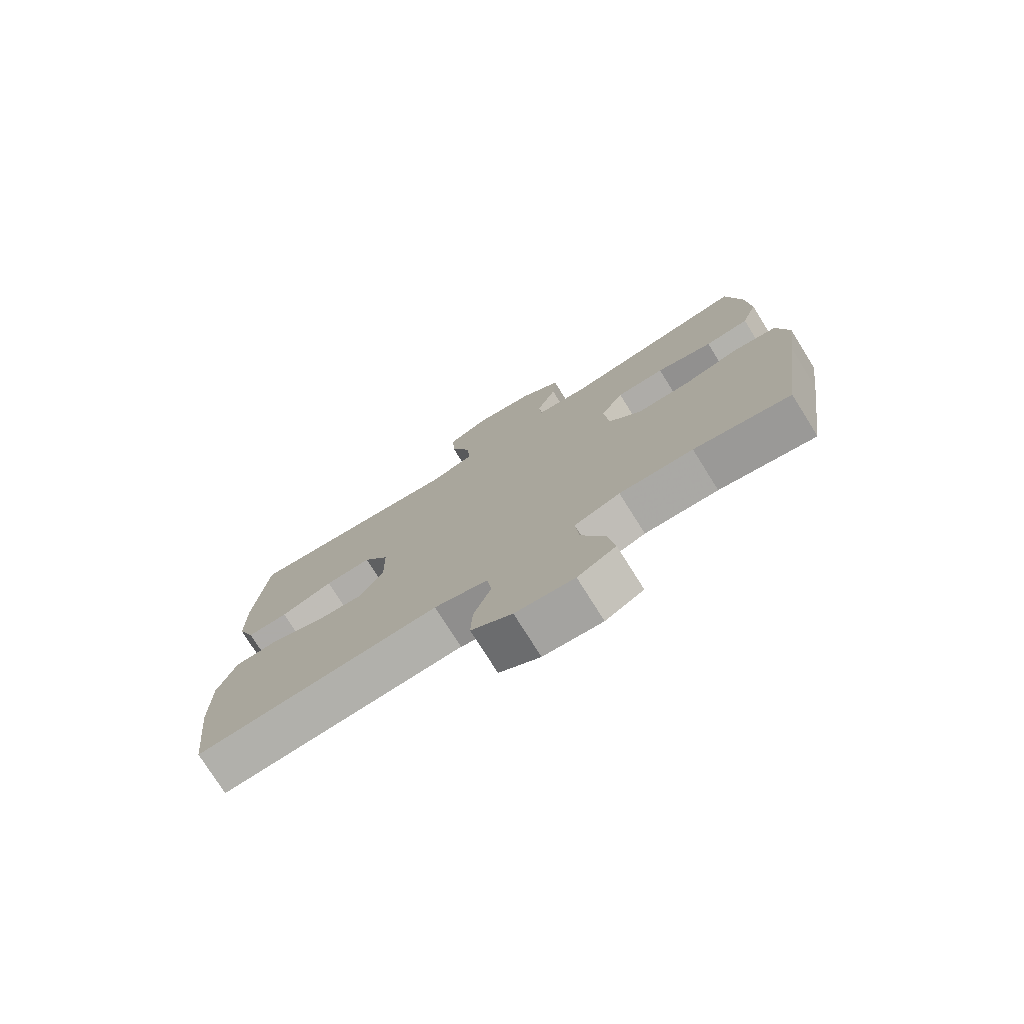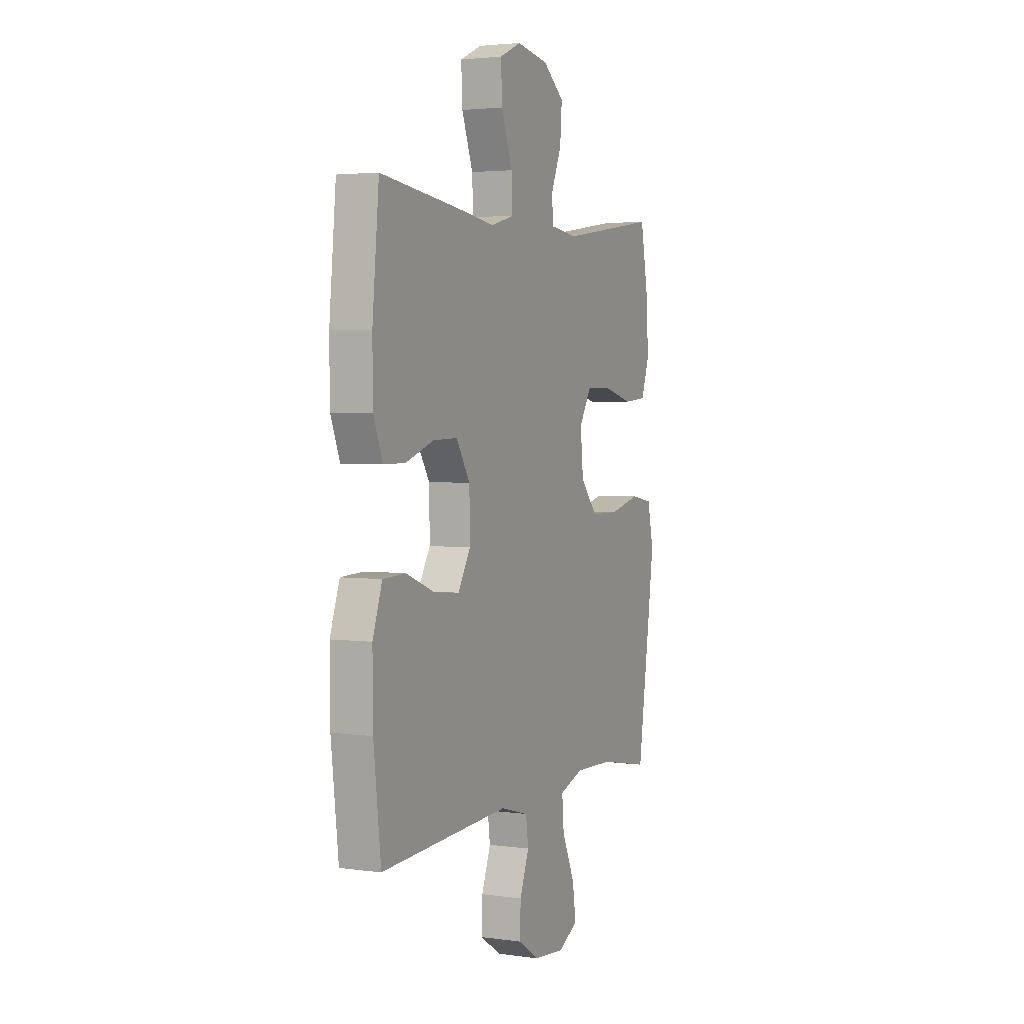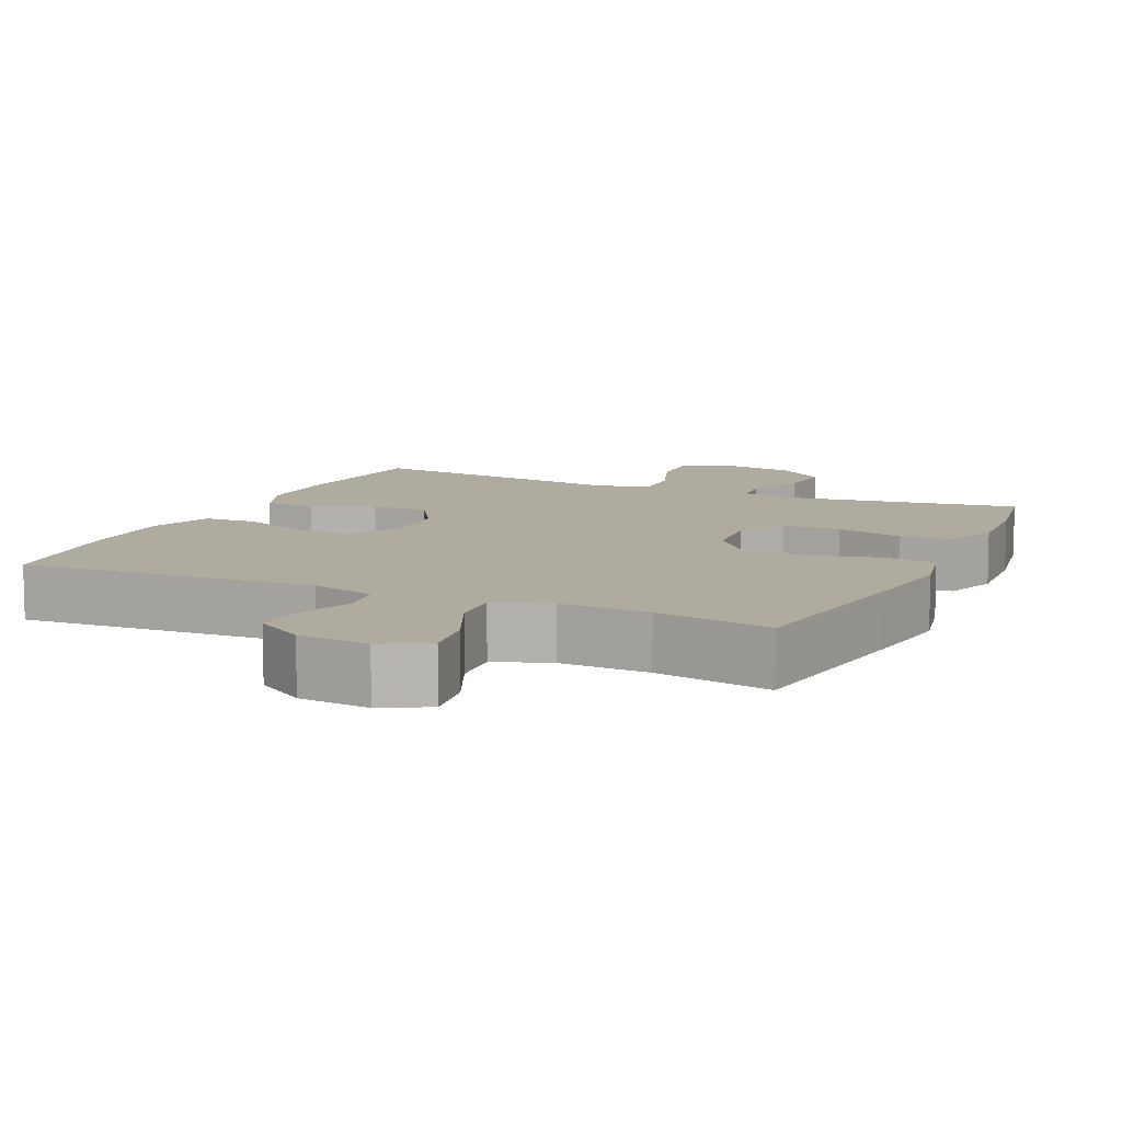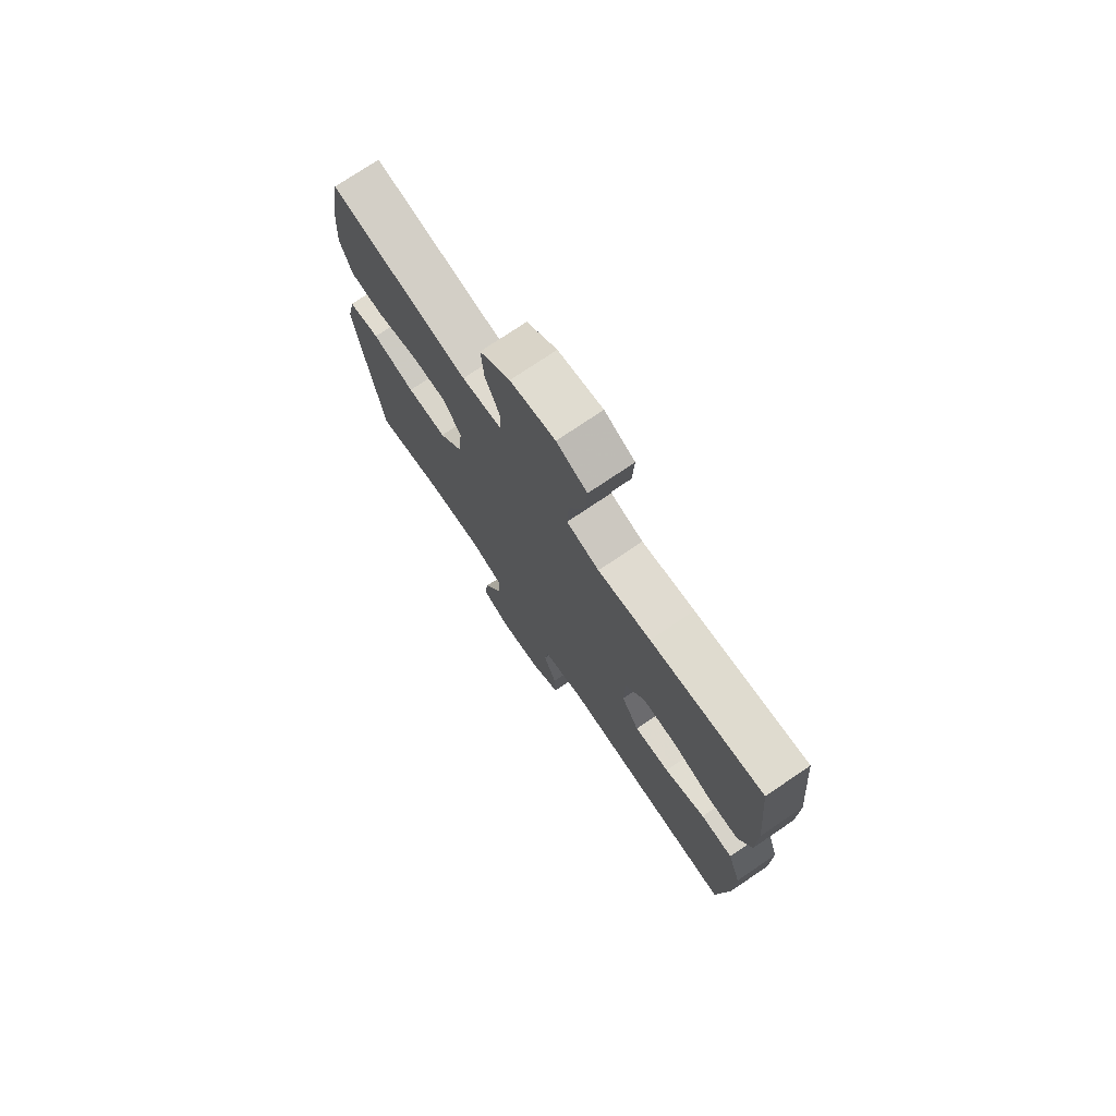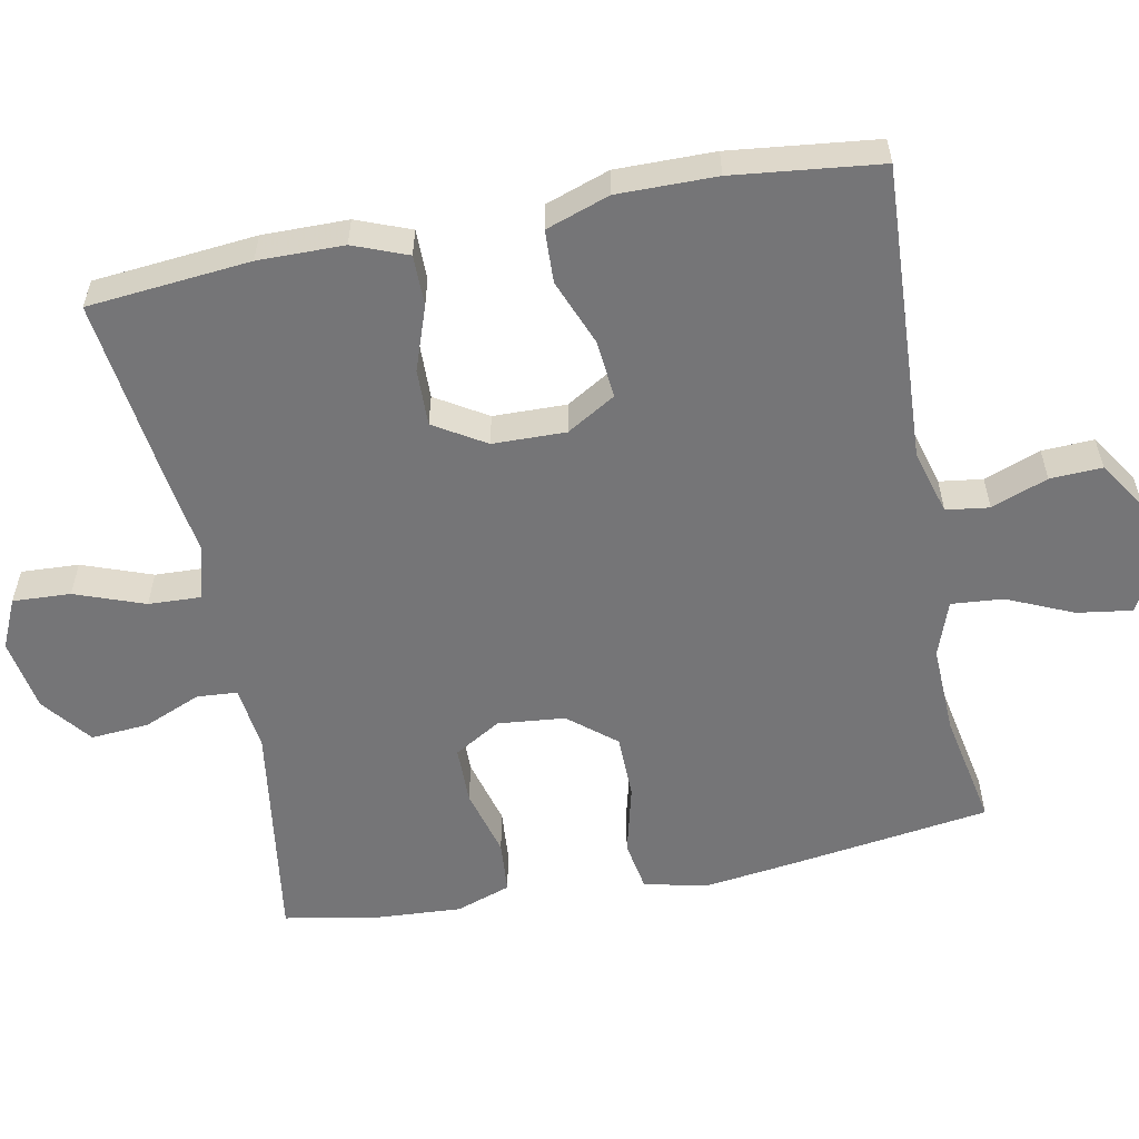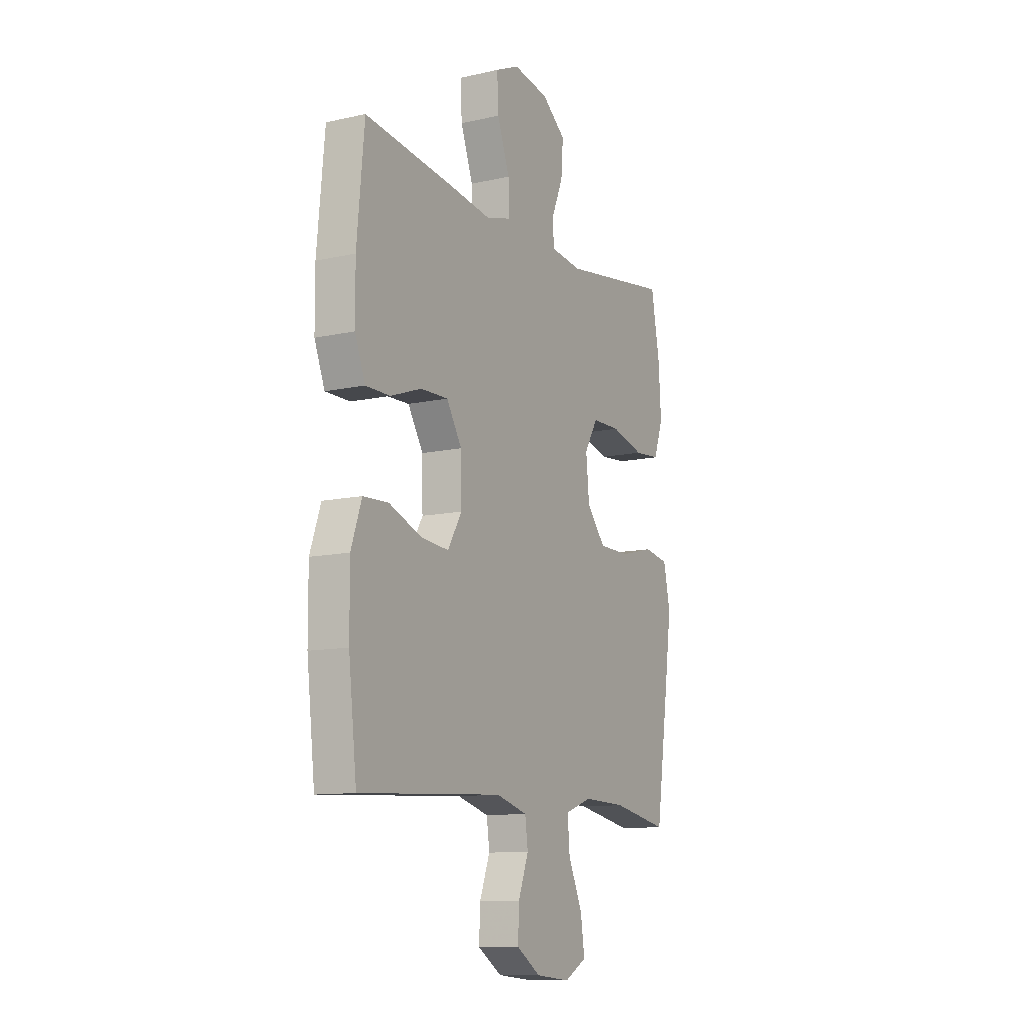
<metadata>
{"format":"obj","ext":"obj","renderer":"f3d","projection":"perspective","resolution":1024,"background":"white","views":[{"elev":-76.5,"azim":-147.9,"up":"+Z"},{"elev":3.2,"azim":115.2,"up":"+Z"},{"elev":9.6,"azim":-155.5,"up":"+Y"},{"elev":74.9,"azim":55.9,"up":"+Z"},{"elev":-56.6,"azim":101.1,"up":"+Y"},{"elev":-11.3,"azim":118.7,"up":"+Z"}]}
</metadata>
<code>
v -0.5 0.07 0.5
v -0.19 0.07 0.454
v -0.102 0.07 0.465
v -0.098 0.07 0.52
v -0.131 0.07 0.599
v -0.137 0.07 0.678
v -0.069 0.07 0.731
v 0.031 0.07 0.748
v 0.099 0.07 0.717
v 0.095 0.07 0.638
v 0.06 0.07 0.543
v 0.057 0.07 0.471
v 0.13 0.07 0.451
v 0.248 0.07 0.468
v 0.5 0.07 0.5
v 0.521 0.07 0.278
v 0.52 0.07 0.161
v 0.491 0.07 0.087
v 0.422 0.07 0.087
v 0.334 0.07 0.118
v 0.256 0.07 0.12
v 0.213 0.07 0.05
v 0.211 0.07 -0.05
v 0.251 0.07 -0.117
v 0.33 0.07 -0.11
v 0.422 0.07 -0.074
v 0.494 0.07 -0.077
v 0.524 0.07 -0.164
v 0.523 0.07 -0.299
v 0.5 0.07 -0.5
v 0.093 0.07 -0.478
v 0.004 0.07 -0.503
v -0.004 0.07 -0.562
v 0.025 0.07 -0.639
v 0.028 0.07 -0.71
v -0.04 0.07 -0.754
v -0.137 0.07 -0.763
v -0.2 0.07 -0.729
v -0.189 0.07 -0.654
v -0.149 0.07 -0.564
v -0.143 0.07 -0.493
v -0.219 0.07 -0.466
v -0.341 0.07 -0.47
v -0.5 0.07 -0.5
v -0.539 0.07 -0.229
v -0.556 0.07 -0.101
v -0.537 0.07 -0.013
v -0.467 0.07 -0.001
v -0.371 0.07 -0.025
v -0.282 0.07 -0.024
v -0.229 0.07 0.04
v -0.22 0.07 0.132
v -0.258 0.07 0.196
v -0.338 0.07 0.197
v -0.432 0.07 0.172
v -0.505 0.07 0.178
v -0.531 0.07 0.253
v -0.524 0.07 0.367
v -0.5 0 0.5
v -0.19 0 0.454
v -0.102 0 0.465
v -0.098 0 0.52
v -0.131 0 0.599
v -0.137 0 0.678
v -0.069 0 0.731
v 0.031 0 0.748
v 0.099 0 0.717
v 0.095 0 0.638
v 0.06 0 0.543
v 0.057 0 0.471
v 0.13 0 0.451
v 0.248 0 0.468
v 0.5 0 0.5
v 0.521 0 0.278
v 0.52 0 0.161
v 0.491 0 0.087
v 0.422 0 0.087
v 0.334 0 0.118
v 0.256 0 0.12
v 0.213 0 0.05
v 0.211 0 -0.05
v 0.251 0 -0.117
v 0.33 0 -0.11
v 0.422 0 -0.074
v 0.494 0 -0.077
v 0.524 0 -0.164
v 0.523 0 -0.299
v 0.5 0 -0.5
v 0.093 0 -0.478
v 0.004 0 -0.503
v -0.004 0 -0.562
v 0.025 0 -0.639
v 0.028 0 -0.71
v -0.04 0 -0.754
v -0.137 0 -0.763
v -0.2 0 -0.729
v -0.189 0 -0.654
v -0.149 0 -0.564
v -0.143 0 -0.493
v -0.219 0 -0.466
v -0.341 0 -0.47
v -0.5 0 -0.5
v -0.539 0 -0.229
v -0.556 0 -0.101
v -0.537 0 -0.013
v -0.467 0 -0.001
v -0.371 0 -0.025
v -0.282 0 -0.024
v -0.229 0 0.04
v -0.22 0 0.132
v -0.258 0 0.196
v -0.338 0 0.197
v -0.432 0 0.172
v -0.505 0 0.178
v -0.531 0 0.253
v -0.524 0 0.367
f 57 58 1 2
f 54 55 56 57
f 53 54 57 2
f 52 53 2 3
f 51 52 3
f 46 47 48 49
f 46 49 50
f 43 44 45 46
f 42 43 46 50
f 41 42 50 51
f 37 38 39 40
f 37 40 41
f 36 37 41
f 33 34 35 36
f 32 33 36 41
f 31 32 41 51
f 25 26 27 28
f 24 25 28 29
f 17 18 19 20
f 17 20 21
f 16 17 21
f 13 14 15 16
f 12 13 16 21
f 8 9 10 11
f 8 11 12
f 7 8 12
f 4 5 6 7
f 3 4 7 12
f 24 29 30 31
f 23 24 31 51
f 22 23 51 3
f 3 12 21 22
f 60 59 116 115
f 115 114 113 112
f 60 115 112 111
f 61 60 111 110
f 61 110 109
f 107 106 105 104
f 108 107 104
f 104 103 102 101
f 108 104 101 100
f 109 108 100 99
f 98 97 96 95
f 99 98 95
f 99 95 94
f 94 93 92 91
f 99 94 91 90
f 109 99 90 89
f 86 85 84 83
f 87 86 83 82
f 78 77 76 75
f 79 78 75
f 79 75 74
f 74 73 72 71
f 79 74 71 70
f 69 68 67 66
f 70 69 66
f 70 66 65
f 65 64 63 62
f 70 65 62 61
f 89 88 87 82
f 109 89 82 81
f 61 109 81 80
f 80 79 70 61
f 1 59 60 2
f 2 60 61 3
f 3 61 62 4
f 4 62 63 5
f 5 63 64 6
f 6 64 65 7
f 7 65 66 8
f 8 66 67 9
f 9 67 68 10
f 10 68 69 11
f 11 69 70 12
f 12 70 71 13
f 13 71 72 14
f 14 72 73 15
f 15 73 74 16
f 16 74 75 17
f 17 75 76 18
f 18 76 77 19
f 19 77 78 20
f 20 78 79 21
f 21 79 80 22
f 22 80 81 23
f 23 81 82 24
f 24 82 83 25
f 25 83 84 26
f 26 84 85 27
f 27 85 86 28
f 28 86 87 29
f 29 87 88 30
f 30 88 89 31
f 31 89 90 32
f 32 90 91 33
f 33 91 92 34
f 34 92 93 35
f 35 93 94 36
f 36 94 95 37
f 37 95 96 38
f 38 96 97 39
f 39 97 98 40
f 40 98 99 41
f 41 99 100 42
f 42 100 101 43
f 43 101 102 44
f 44 102 103 45
f 45 103 104 46
f 46 104 105 47
f 47 105 106 48
f 48 106 107 49
f 49 107 108 50
f 50 108 109 51
f 51 109 110 52
f 52 110 111 53
f 53 111 112 54
f 54 112 113 55
f 55 113 114 56
f 56 114 115 57
f 57 115 116 58
f 58 116 59 1

</code>
